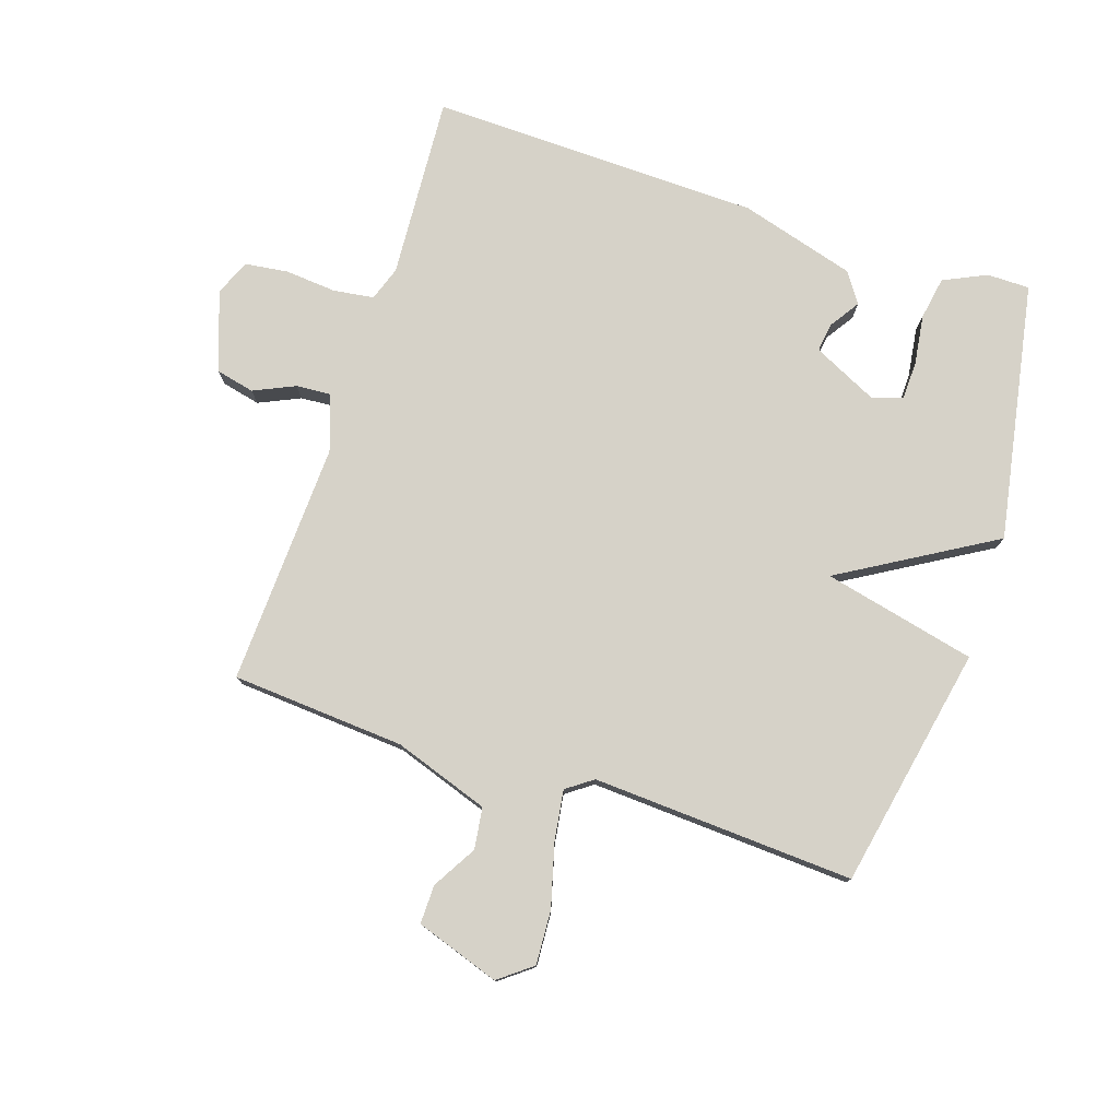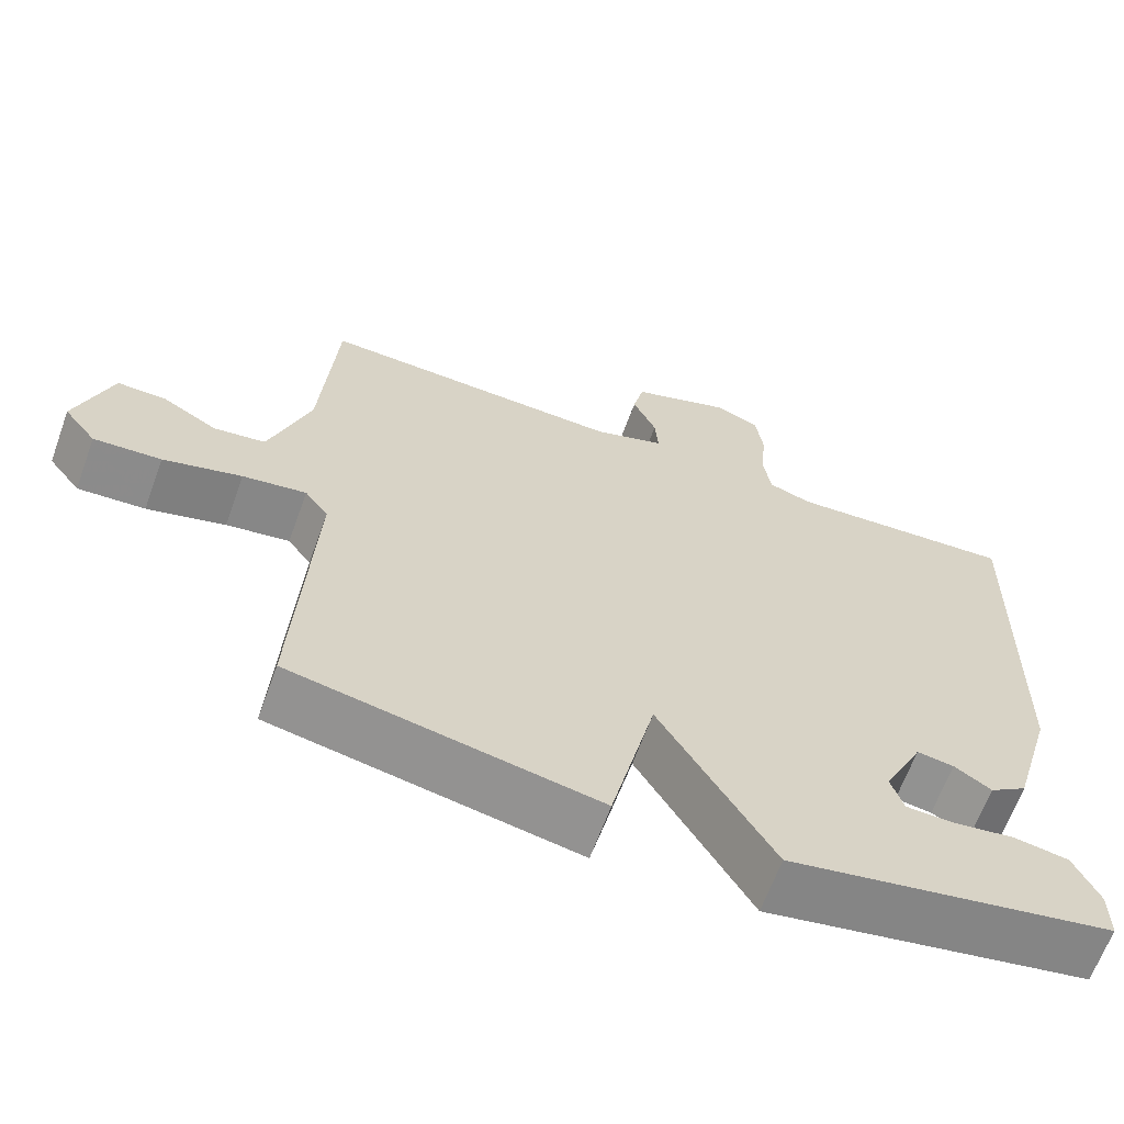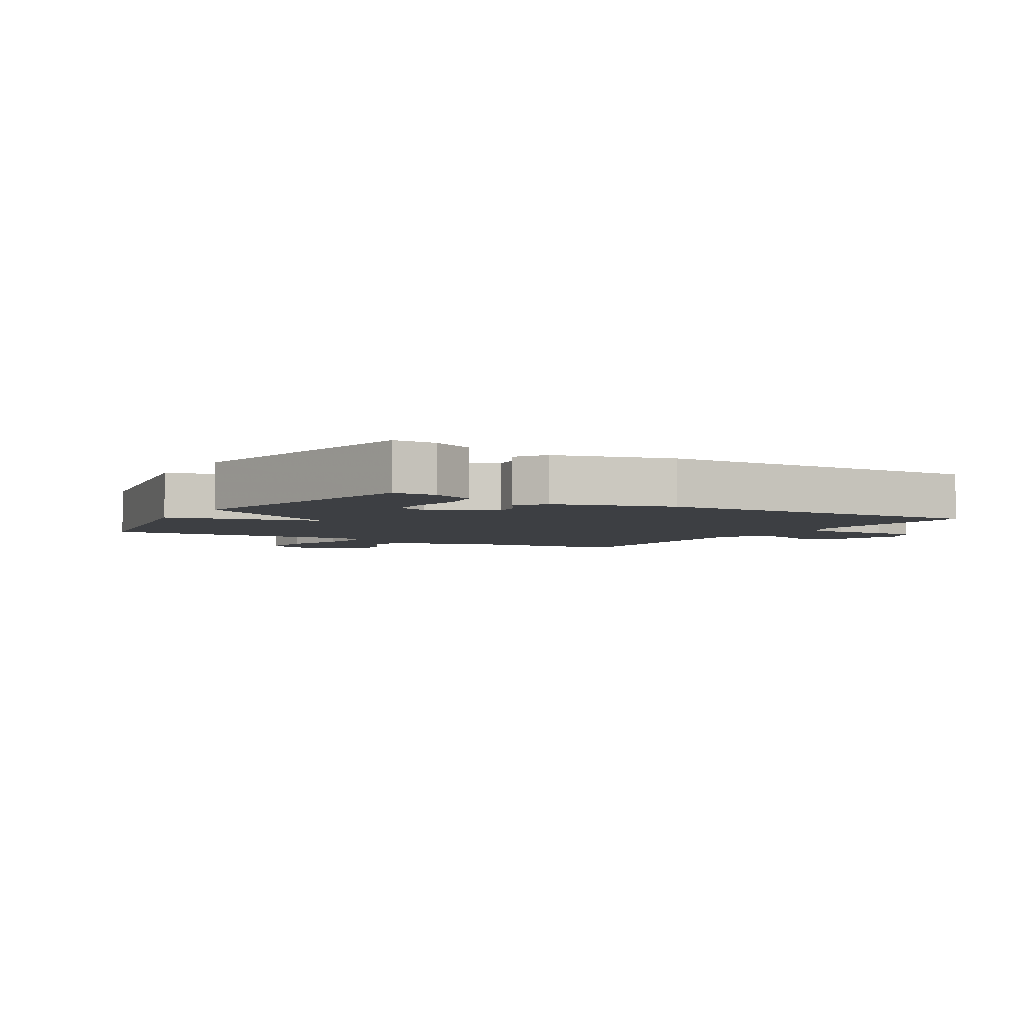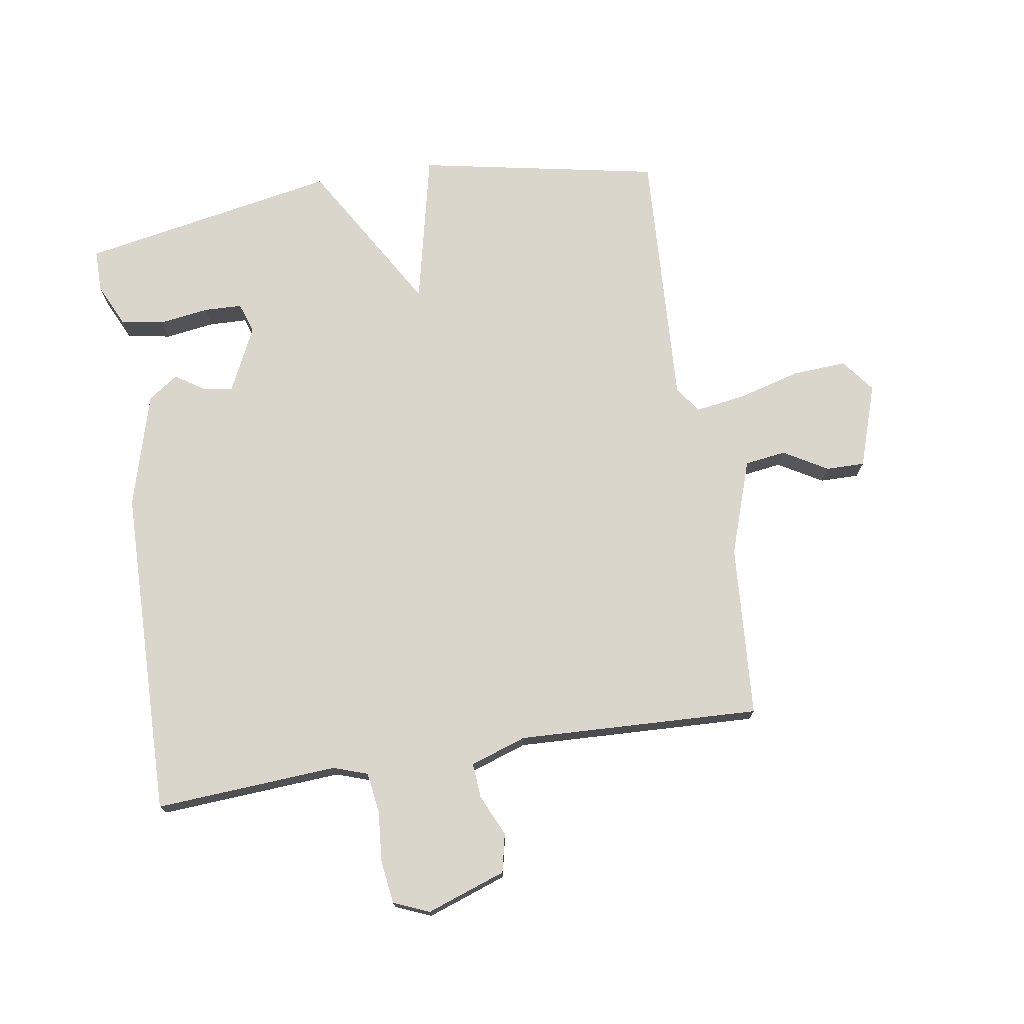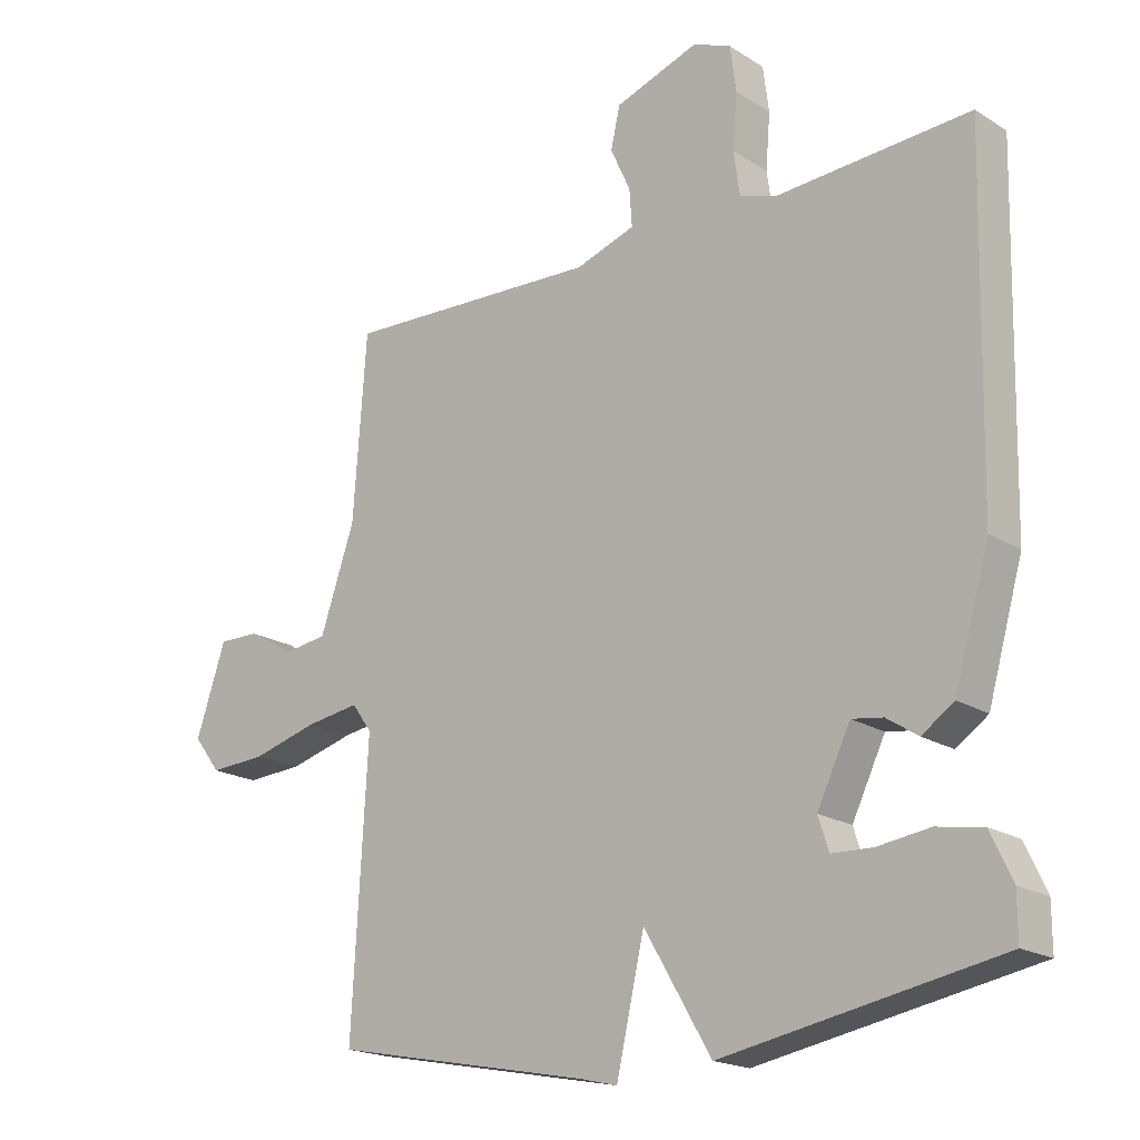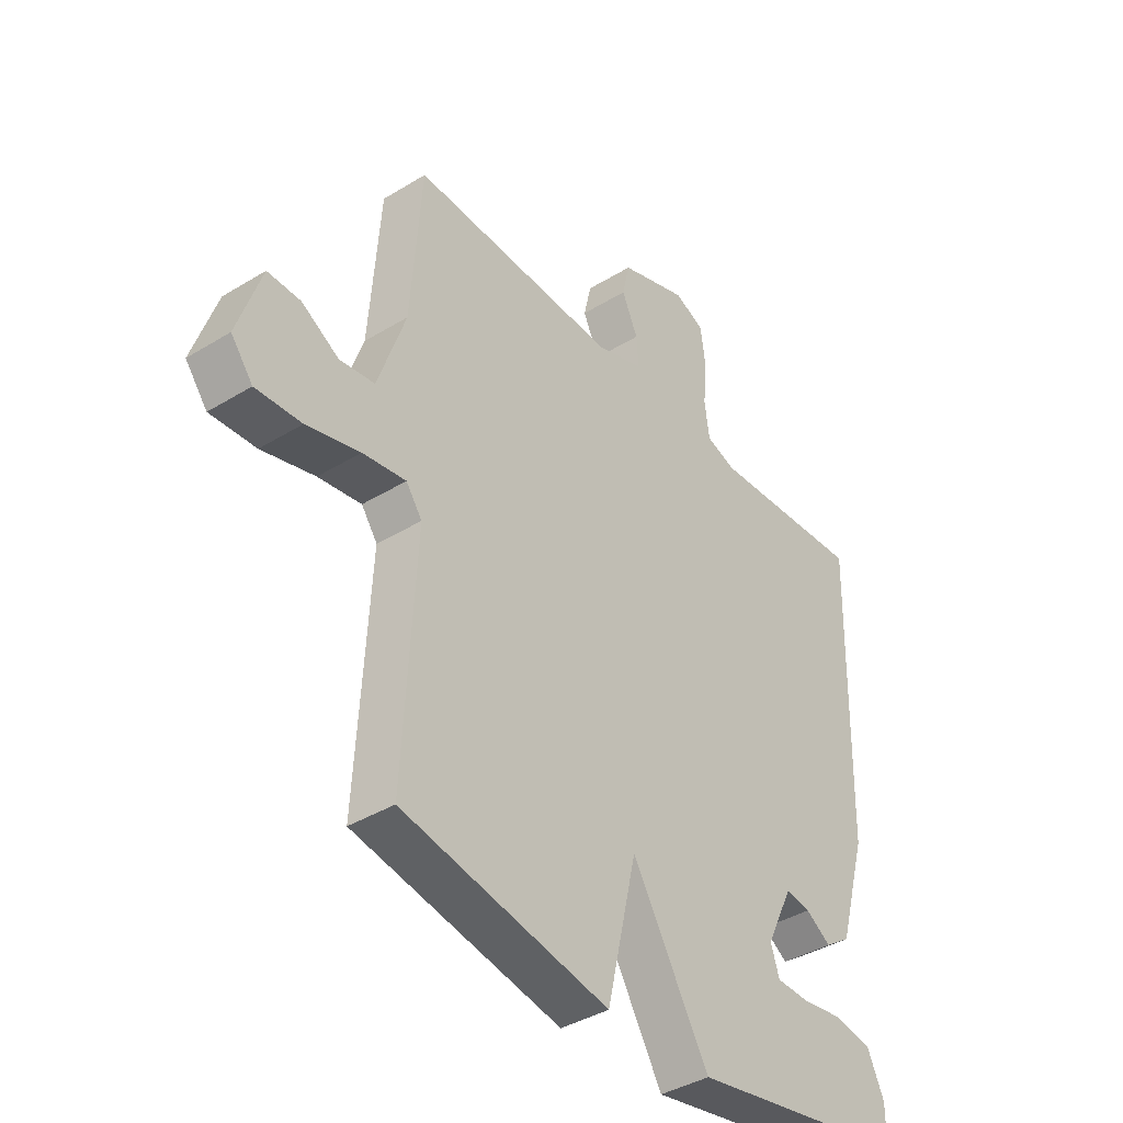
<metadata>
{"format":"obj","ext":"obj","renderer":"f3d","projection":"perspective","resolution":1024,"background":"white","views":[{"elev":77.8,"azim":108.2,"up":"+Y"},{"elev":-64.8,"azim":160.1,"up":"+Z"},{"elev":-4.0,"azim":-121.1,"up":"+Y"},{"elev":73.9,"azim":-9.2,"up":"+Y"},{"elev":-19.1,"azim":-139.5,"up":"+Z"},{"elev":-39.4,"azim":127.4,"up":"+Z"}]}
</metadata>
<code>
v -0.5 0.07 -0.5
v -0.5 0.07 -0.432
v -0.468 0.07 -0.363
v -0.399 0.07 -0.351
v -0.32 0.07 -0.362
v -0.259 0.07 -0.36
v -0.243 0.07 -0.311
v -0.293 0.07 -0.208
v -0.34 0.07 -0.215
v -0.387 0.07 -0.246
v -0.435 0.07 -0.213
v -0.488 0.07 -0.029
v -0.5 0.07 0.5
v -0.208 0.07 0.482
v -0.153 0.07 0.501
v -0.144 0.07 0.566
v -0.151 0.07 0.648
v -0.142 0.07 0.717
v -0.085 0.07 0.741
v 0.042 0.07 0.697
v 0.056 0.07 0.635
v 0.026 0.07 0.569
v 0.022 0.07 0.513
v 0.112 0.07 0.483
v 0.5 0.07 0.5
v 0.52 0.07 0.223
v 0.572 0.07 0.071
v 0.638 0.07 0.062
v 0.708 0.07 0.103
v 0.77 0.07 0.104
v 0.815 0.07 -0.03
v 0.774 0.07 -0.083
v 0.688 0.07 -0.078
v 0.588 0.07 -0.051
v 0.507 0.07 -0.039
v 0.477 0.07 -0.081
v 0.5 0.07 -0.5
v 0.113 0.07 -0.576
v 0.057 0.07 -0.332
v -0.087 0.07 -0.576
v -0.5 0 -0.5
v -0.5 0 -0.432
v -0.468 0 -0.363
v -0.399 0 -0.351
v -0.32 0 -0.362
v -0.259 0 -0.36
v -0.243 0 -0.311
v -0.293 0 -0.208
v -0.34 0 -0.215
v -0.387 0 -0.246
v -0.435 0 -0.213
v -0.488 0 -0.029
v -0.5 0 0.5
v -0.208 0 0.482
v -0.153 0 0.501
v -0.144 0 0.566
v -0.151 0 0.648
v -0.142 0 0.717
v -0.085 0 0.741
v 0.042 0 0.697
v 0.056 0 0.635
v 0.026 0 0.569
v 0.022 0 0.513
v 0.112 0 0.483
v 0.5 0 0.5
v 0.52 0 0.223
v 0.572 0 0.071
v 0.638 0 0.062
v 0.708 0 0.103
v 0.77 0 0.104
v 0.815 0 -0.03
v 0.774 0 -0.083
v 0.688 0 -0.078
v 0.588 0 -0.051
v 0.507 0 -0.039
v 0.477 0 -0.081
v 0.5 0 -0.5
v 0.113 0 -0.576
v 0.057 0 -0.332
v -0.087 0 -0.576
f 39 40 1 2
f 36 37 38 39
f 35 36 39
f 32 33 34
f 31 32 34
f 30 31 34
f 29 30 34
f 28 29 34
f 27 28 34 35
f 26 27 35 39
f 24 25 26 39
f 20 21 22
f 19 20 22
f 18 19 22
f 17 18 22
f 16 17 22
f 15 16 22 23
f 23 24 39
f 15 23 39
f 14 15 39
f 12 13 14
f 11 12 14
f 10 11 14
f 9 10 14
f 2 3 4 5
f 2 5 6
f 39 2 6
f 8 9 14
f 7 8 14 39
f 6 7 39
f 42 41 80 79
f 79 78 77 76
f 79 76 75
f 74 73 72
f 74 72 71
f 74 71 70
f 74 70 69
f 74 69 68
f 75 74 68 67
f 79 75 67 66
f 79 66 65 64
f 62 61 60
f 62 60 59
f 62 59 58
f 62 58 57
f 62 57 56
f 63 62 56 55
f 79 64 63
f 79 63 55
f 79 55 54
f 54 53 52
f 54 52 51
f 54 51 50
f 54 50 49
f 45 44 43 42
f 46 45 42
f 46 42 79
f 54 49 48
f 79 54 48 47
f 79 47 46
f 1 41 42 2
f 2 42 43 3
f 3 43 44 4
f 4 44 45 5
f 5 45 46 6
f 6 46 47 7
f 7 47 48 8
f 8 48 49 9
f 9 49 50 10
f 10 50 51 11
f 11 51 52 12
f 12 52 53 13
f 13 53 54 14
f 14 54 55 15
f 15 55 56 16
f 16 56 57 17
f 17 57 58 18
f 18 58 59 19
f 19 59 60 20
f 20 60 61 21
f 21 61 62 22
f 22 62 63 23
f 23 63 64 24
f 24 64 65 25
f 25 65 66 26
f 26 66 67 27
f 27 67 68 28
f 28 68 69 29
f 29 69 70 30
f 30 70 71 31
f 31 71 72 32
f 32 72 73 33
f 33 73 74 34
f 34 74 75 35
f 35 75 76 36
f 36 76 77 37
f 37 77 78 38
f 38 78 79 39
f 39 79 80 40
f 40 80 41 1

</code>
